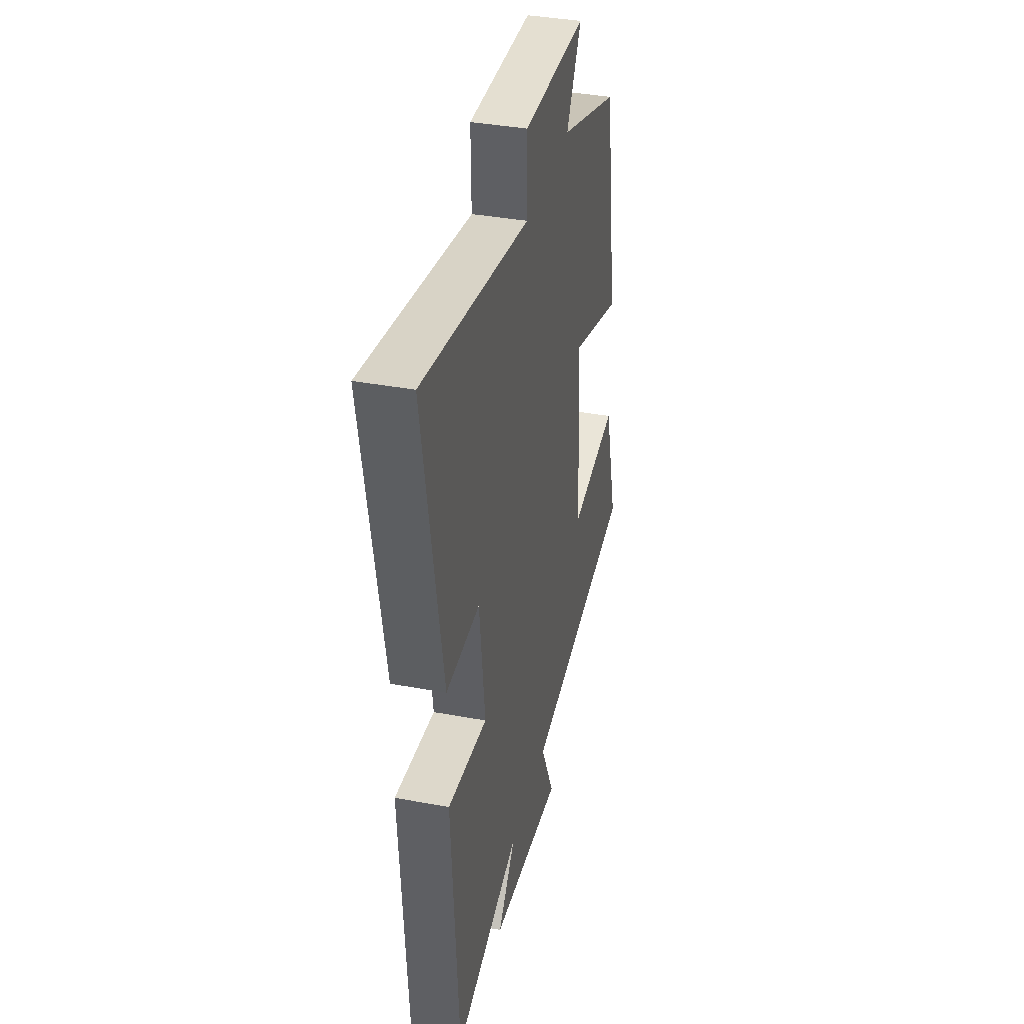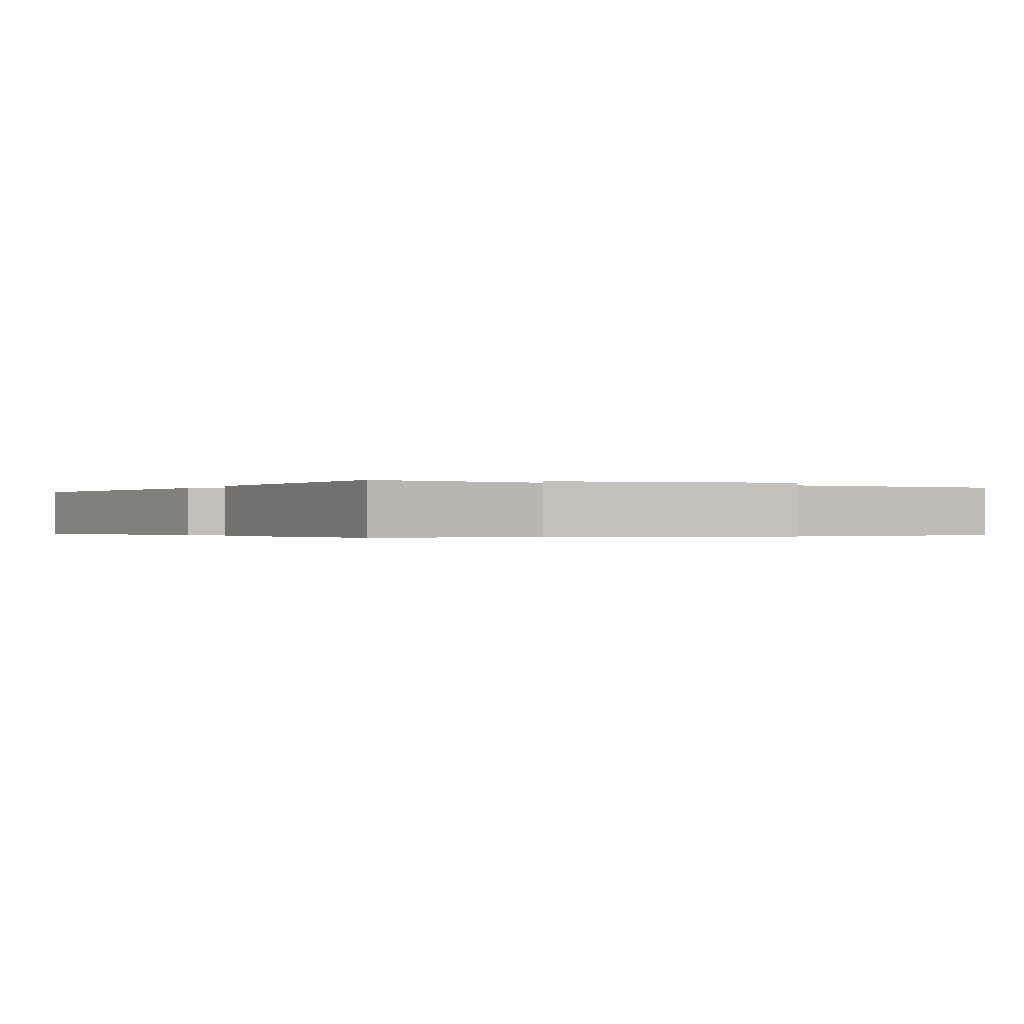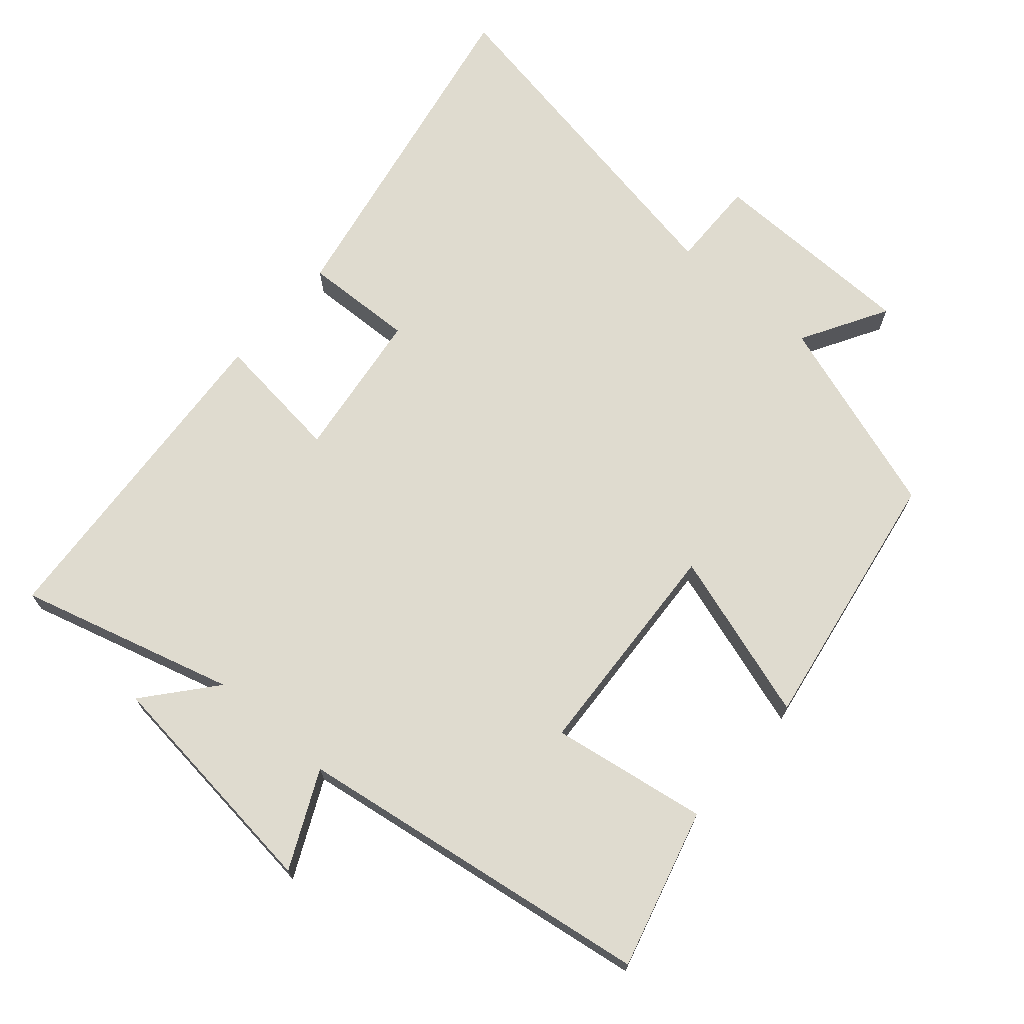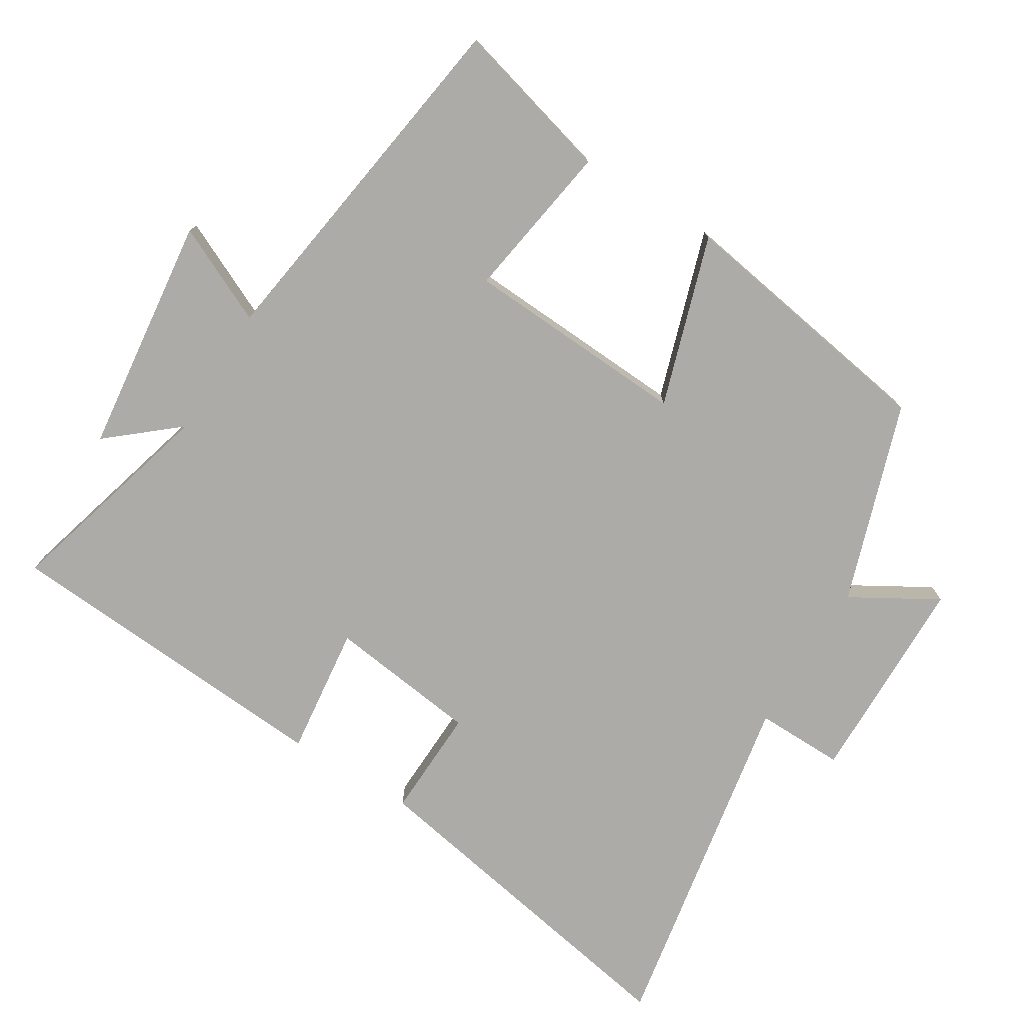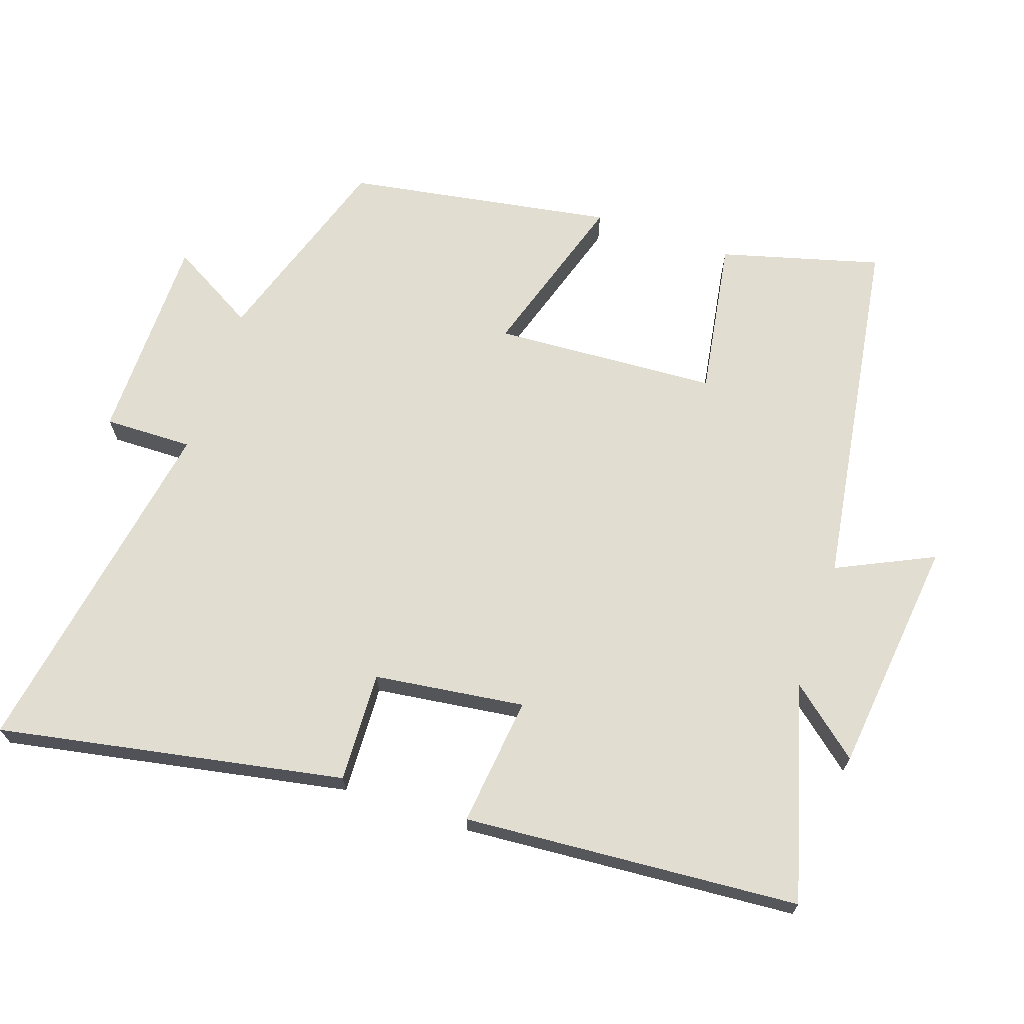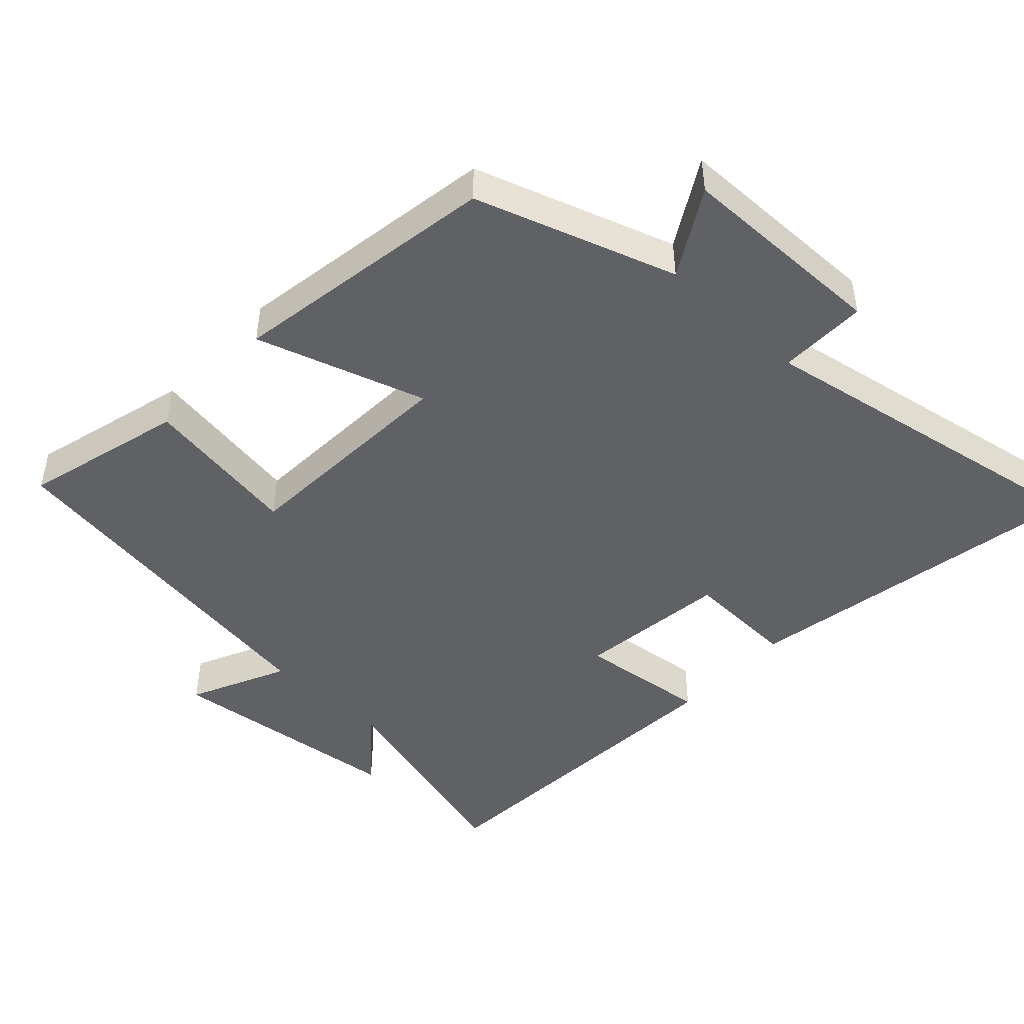
<metadata>
{"format":"obj","ext":"obj","renderer":"f3d","projection":"perspective","resolution":1024,"background":"white","views":[{"elev":37.5,"azim":103.4,"up":"+Z"},{"elev":-0.3,"azim":156.0,"up":"+Y"},{"elev":70.5,"azim":-139.2,"up":"+Y"},{"elev":-76.4,"azim":-121.6,"up":"+Y"},{"elev":68.5,"azim":108.6,"up":"+Y"},{"elev":-46.7,"azim":-42.9,"up":"+Y"}]}
</metadata>
<code>
v -0.437 0.07 0.404
v -0.148 0.07 0.5
v -0.22 0.07 0.624
v 0.084 0.07 0.628
v 0.082 0.07 0.5
v 0.592 0.07 0.591
v 0.5 0.07 0.09
v 0.34 0.07 0.096
v 0.312 0.07 -0.122
v 0.5 0.07 -0.1
v 0.466 0.07 -0.587
v 0.153 0.07 -0.5
v 0.237 0.07 -0.6
v -0.107 0.07 -0.64
v -0.041 0.07 -0.5
v -0.562 0.07 -0.423
v -0.5 0.07 -0.192
v -0.273 0.07 -0.228
v -0.255 0.07 0.096
v -0.5 0.07 0.018
v -0.437 0 0.404
v -0.148 0 0.5
v -0.22 0 0.624
v 0.084 0 0.628
v 0.082 0 0.5
v 0.592 0 0.591
v 0.5 0 0.09
v 0.34 0 0.096
v 0.312 0 -0.122
v 0.5 0 -0.1
v 0.466 0 -0.587
v 0.153 0 -0.5
v 0.237 0 -0.6
v -0.107 0 -0.64
v -0.041 0 -0.5
v -0.562 0 -0.423
v -0.5 0 -0.192
v -0.273 0 -0.228
v -0.255 0 0.096
v -0.5 0 0.018
f 19 20 1 2
f 18 19 2
f 15 16 17 18
f 15 18 2
f 12 13 14 15
f 12 15 2
f 9 10 11 12
f 8 9 12 2
f 5 6 7 8
f 5 8 2 3
f 3 4 5
f 22 21 40 39
f 22 39 38
f 38 37 36 35
f 22 38 35
f 35 34 33 32
f 22 35 32
f 32 31 30 29
f 22 32 29 28
f 28 27 26 25
f 23 22 28 25
f 25 24 23
f 1 21 22 2
f 2 22 23 3
f 3 23 24 4
f 4 24 25 5
f 5 25 26 6
f 6 26 27 7
f 7 27 28 8
f 8 28 29 9
f 9 29 30 10
f 10 30 31 11
f 11 31 32 12
f 12 32 33 13
f 13 33 34 14
f 14 34 35 15
f 15 35 36 16
f 16 36 37 17
f 17 37 38 18
f 18 38 39 19
f 19 39 40 20
f 20 40 21 1

</code>
